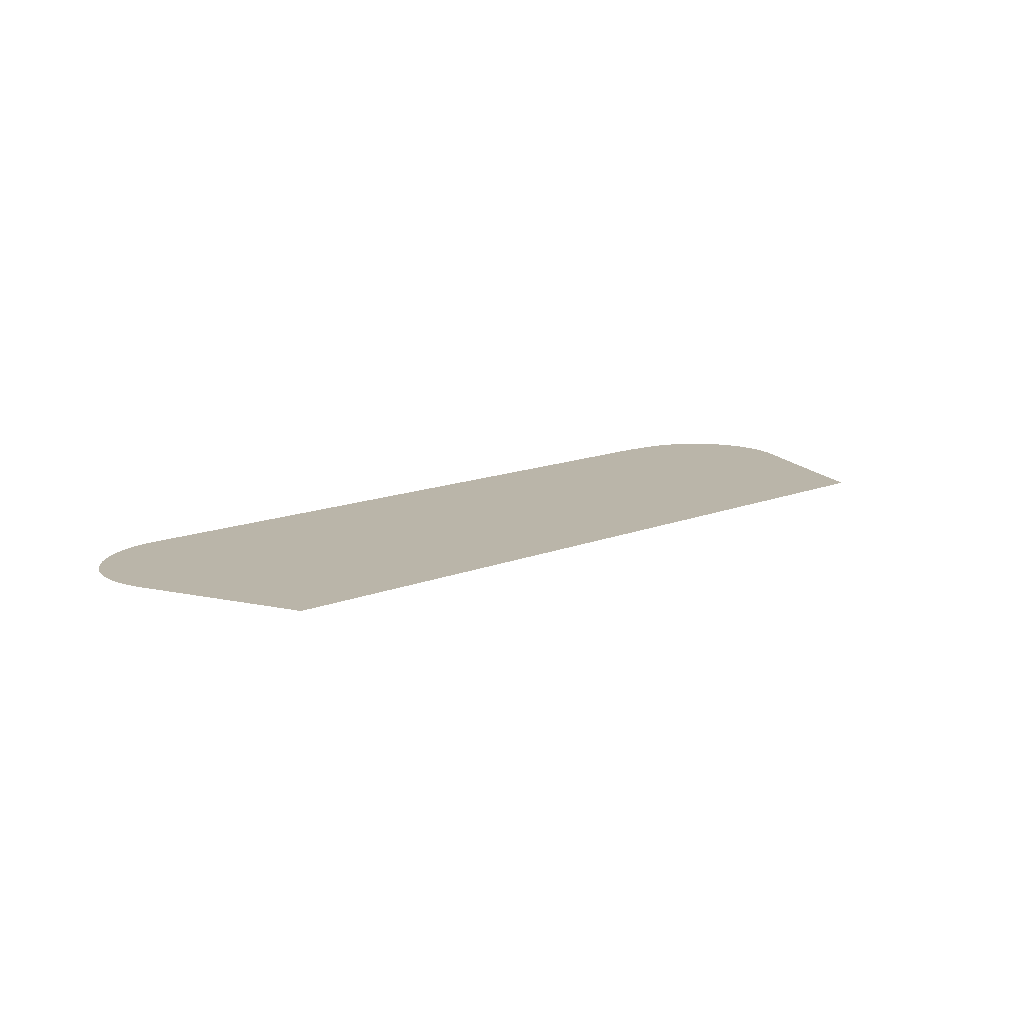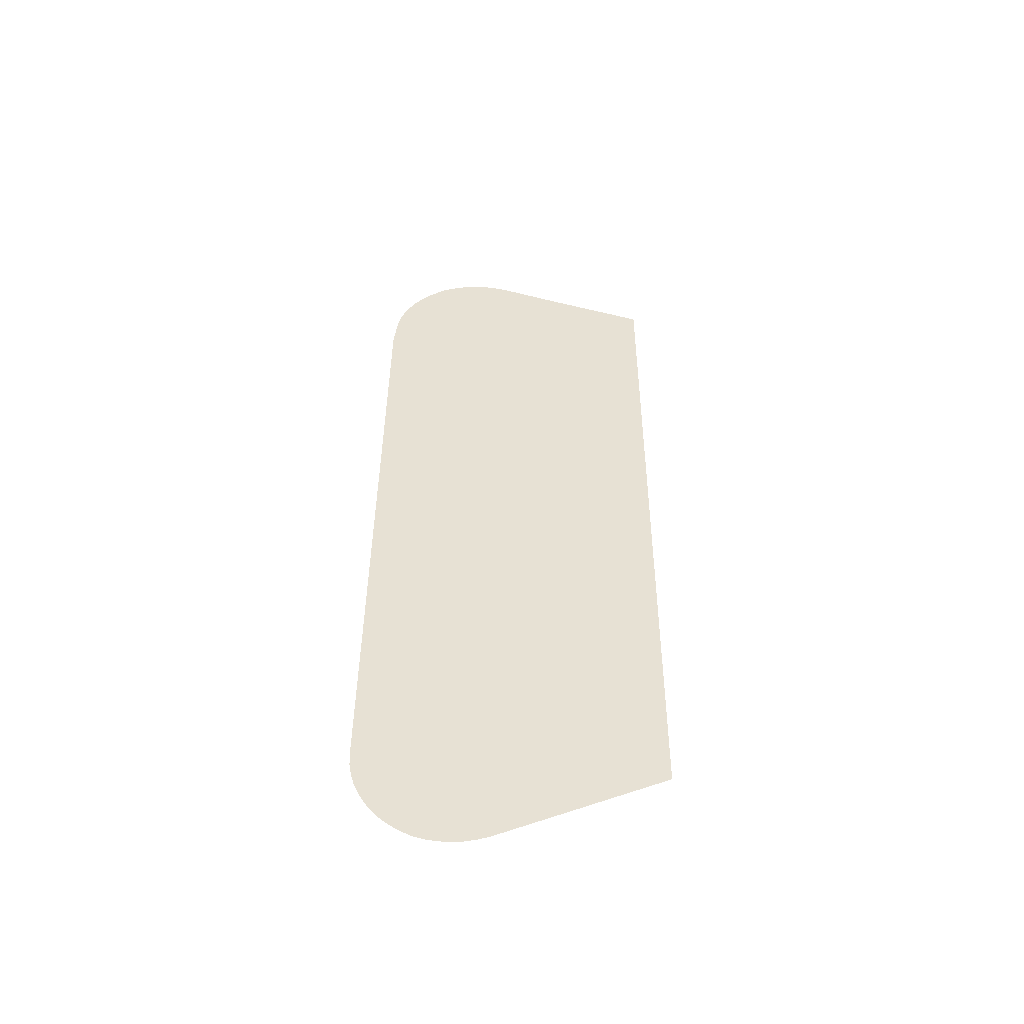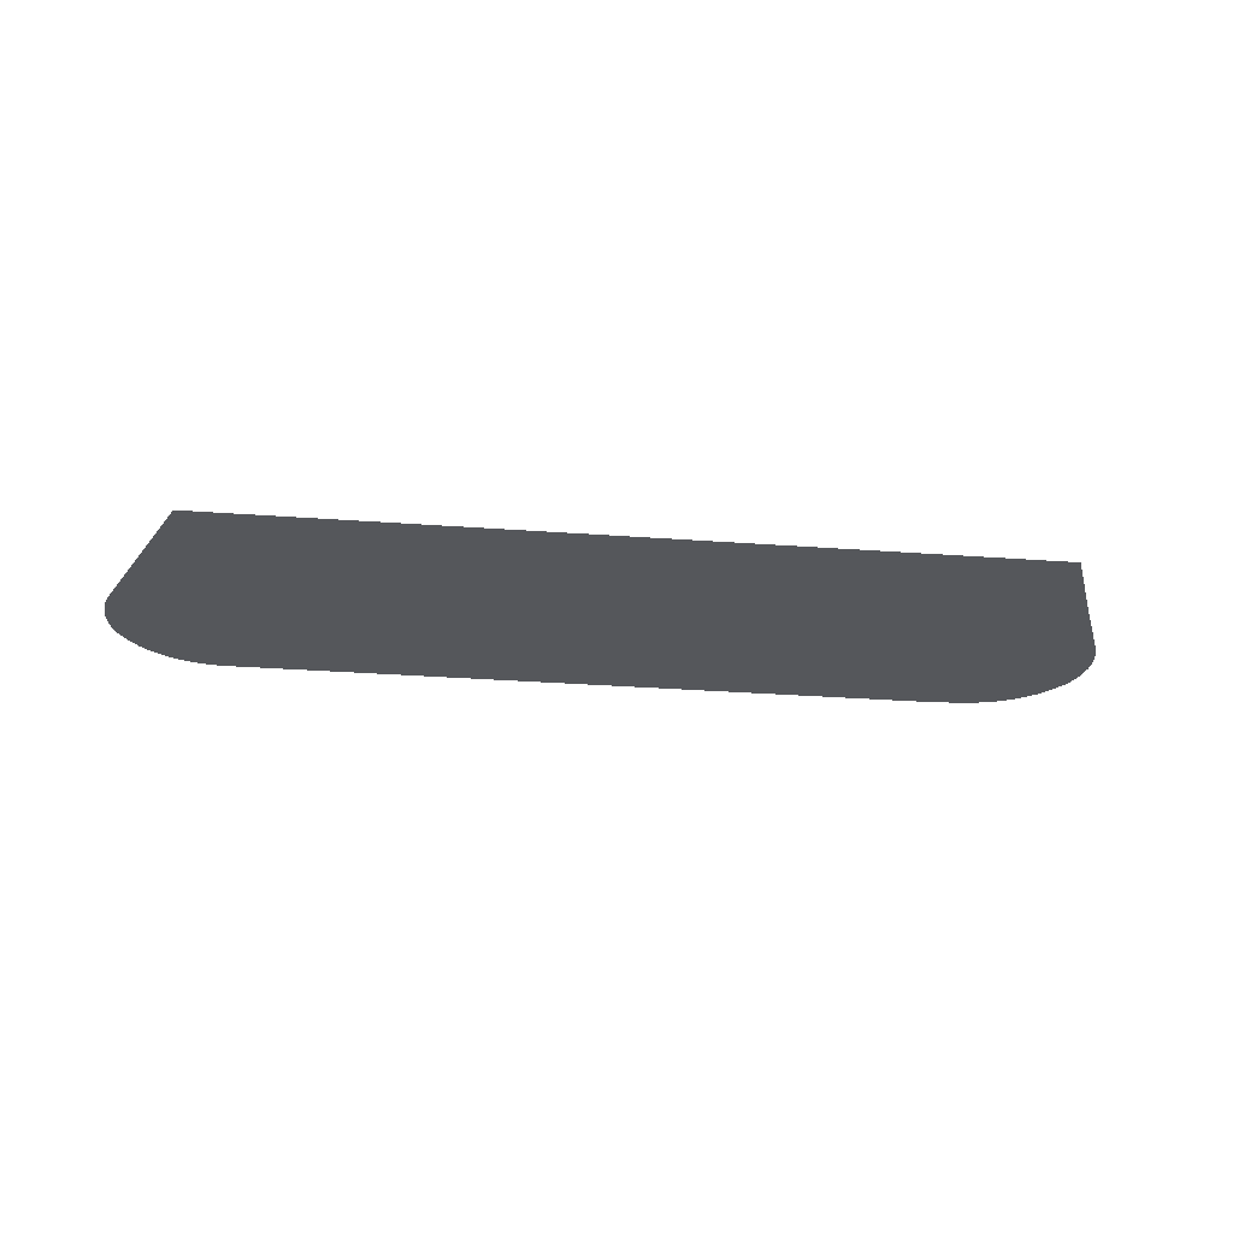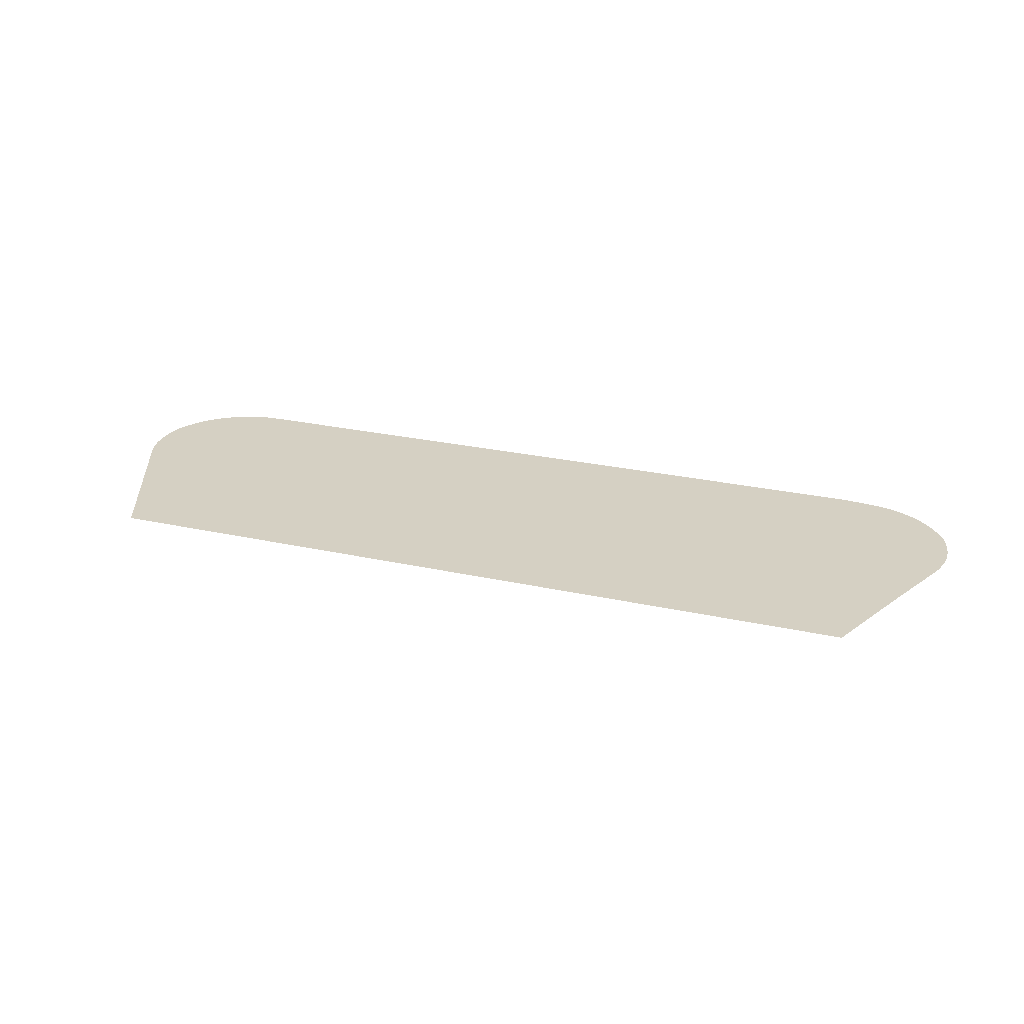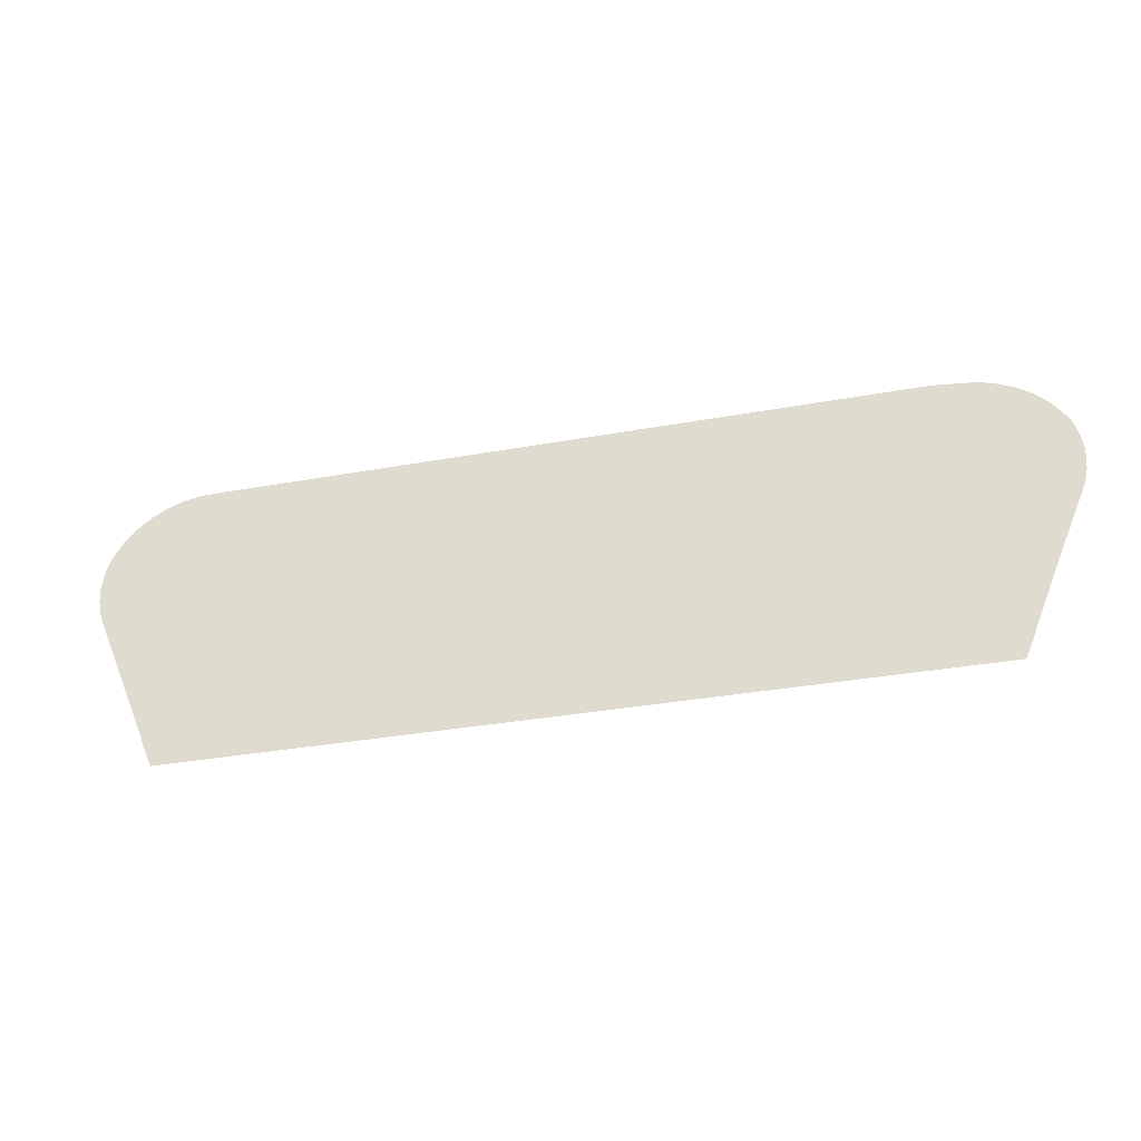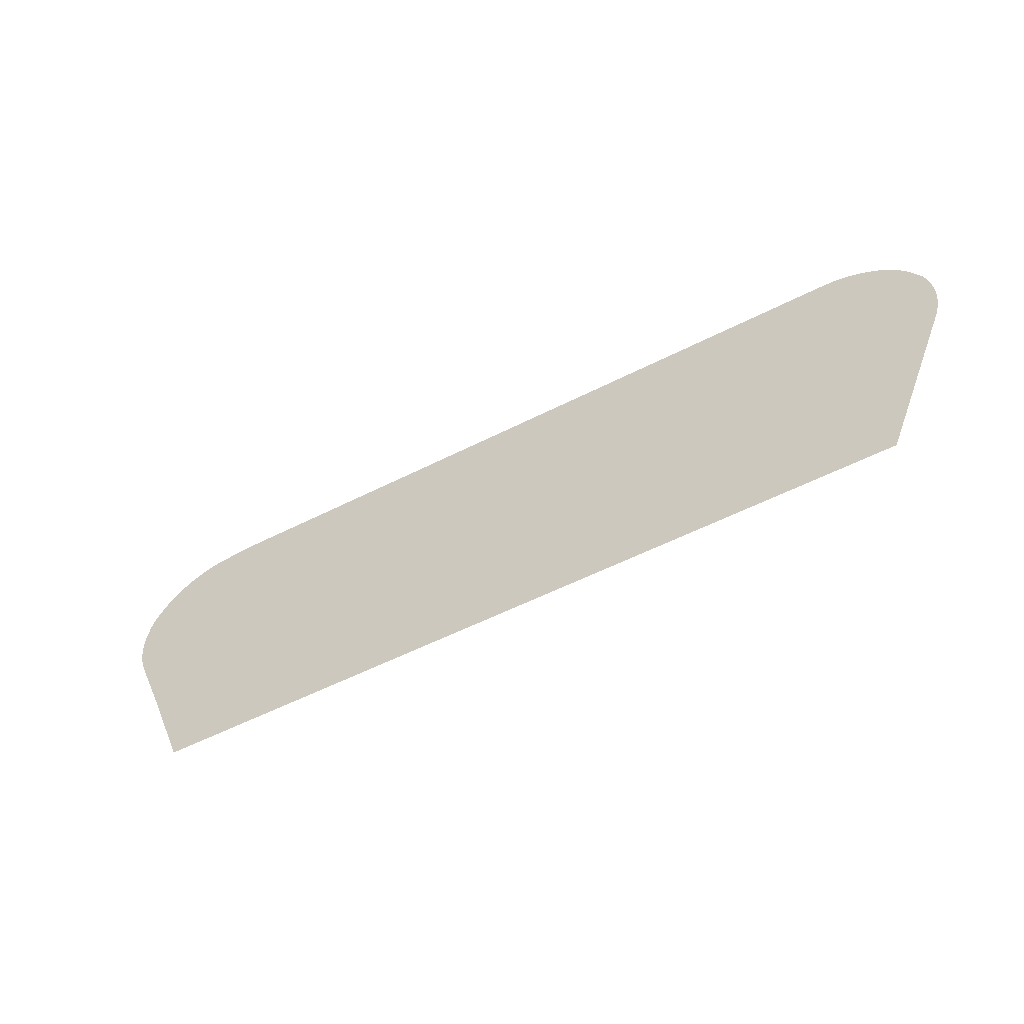
<metadata>
{"format":"obj","ext":"obj","renderer":"f3d","projection":"perspective","resolution":1024,"background":"white","views":[{"elev":13.7,"azim":-41.9,"up":"+Z"},{"elev":39.4,"azim":-89.5,"up":"+Z"},{"elev":-26.7,"azim":-6.8,"up":"+Z"},{"elev":26.4,"azim":19.3,"up":"+Z"},{"elev":-34.8,"azim":13.4,"up":"+Y"},{"elev":-53.0,"azim":-151.0,"up":"+Y"}]}
</metadata>
<code>
v -53.31 24.39 50.58
v -53.32 24.55 50.58
v -53.31 24.72 50.58
v -53.28 24.88 50.58
v -53.23 25.04 50.58
v -53.17 25.15 50.58
v -53.16 25.15 50.58
v -53.08 25.29 50.58
v -52.97 25.42 50.58
v -52.85 25.54 50.58
v -52.72 25.64 50.58
v -52.57 25.72 50.58
v -52.42 25.79 50.58
v -52.26 25.84 50.58
v -52.09 25.87 50.58
v -51.92 25.88 50.58
v -42.54 25.91 50.58
v -42.2 25.88 50.58
v -42.2 25.88 50.58
v -42.03 25.86 50.58
v -41.87 25.82 50.58
v -41.71 25.76 50.58
v -41.56 25.69 50.58
v -41.41 25.6 50.58
v -41.28 25.49 50.58
v -41.17 25.37 50.58
v -41.07 25.24 50.58
v -41.07 25.24 50.58
v -40.99 25.12 50.58
v -40.93 24.97 50.58
v -40.89 24.81 50.58
v -40.87 24.65 50.58
v -40.87 24.49 50.58
v -40.89 24.32 50.58
v -40.93 24.16 50.58
v -40.99 24.01 50.58
v -41.38 23.09 50.58
v -41.89 21.84 50.58
v -52.3 21.84 50.58
v -53.23 24.07 50.58
v -53.28 24.23 50.58
f 2 1 6
f 2 6 3
f 6 4 3
f 4 6 5
f 1 41 6
f 6 8 7
f 6 9 8
f 6 40 9
f 9 40 10
f 10 40 11
f 11 40 12
f 12 40 13
f 13 40 14
f 14 40 15
f 15 40 16
f 38 37 17
f 30 28 31
f 18 20 19
f 28 32 31
f 26 28 27
f 34 33 28
f 28 33 32
f 34 28 35
f 28 26 35
f 35 26 25
f 29 28 30
f 36 35 25
f 24 36 25
f 24 23 36
f 36 23 22
f 21 36 22
f 21 20 36
f 36 20 18
f 17 36 18
f 17 37 36
f 39 38 17
f 16 39 17
f 16 40 39
f 6 41 40

</code>
